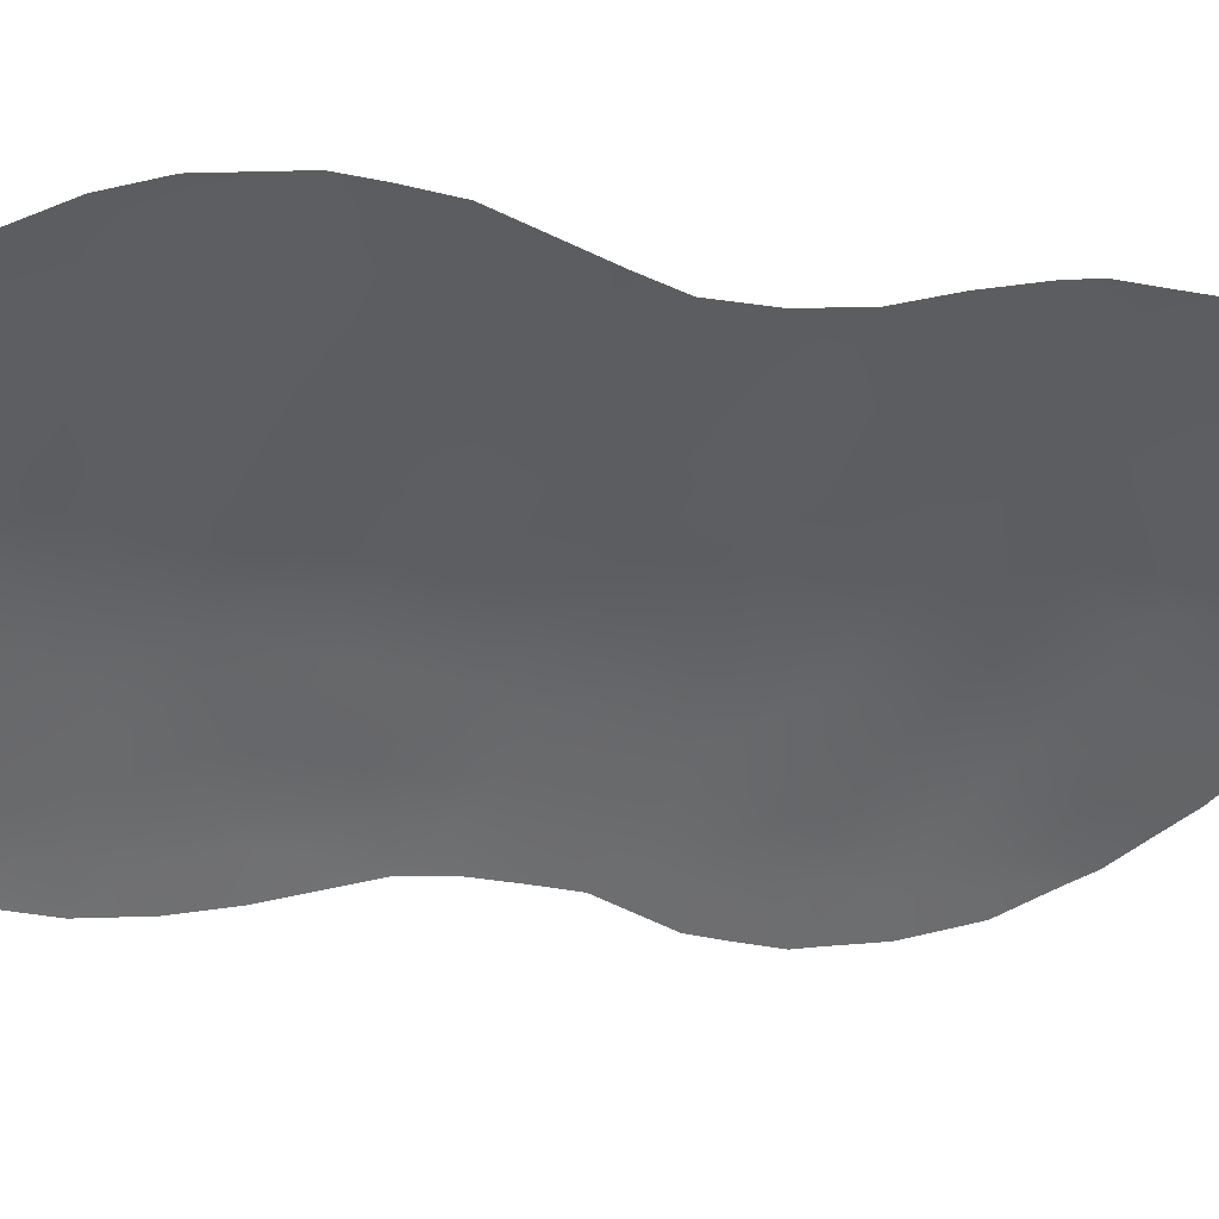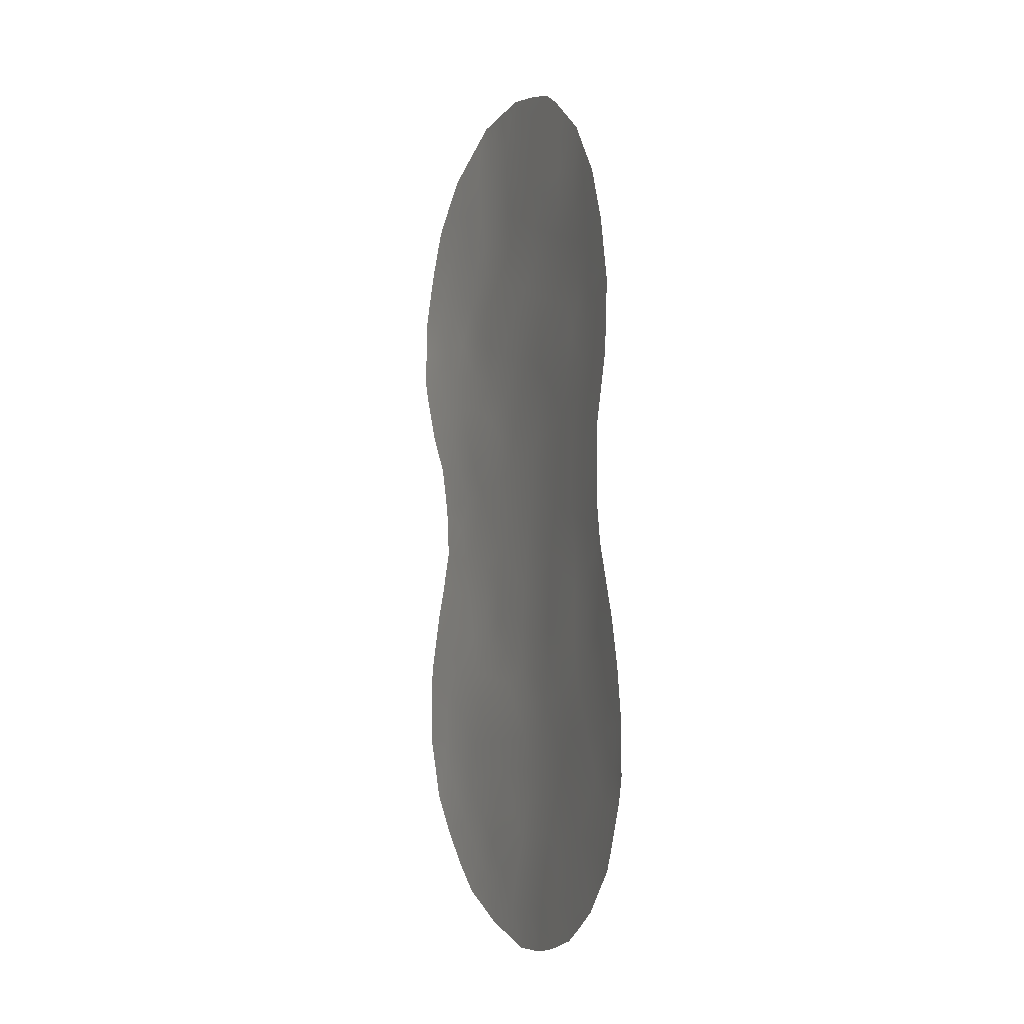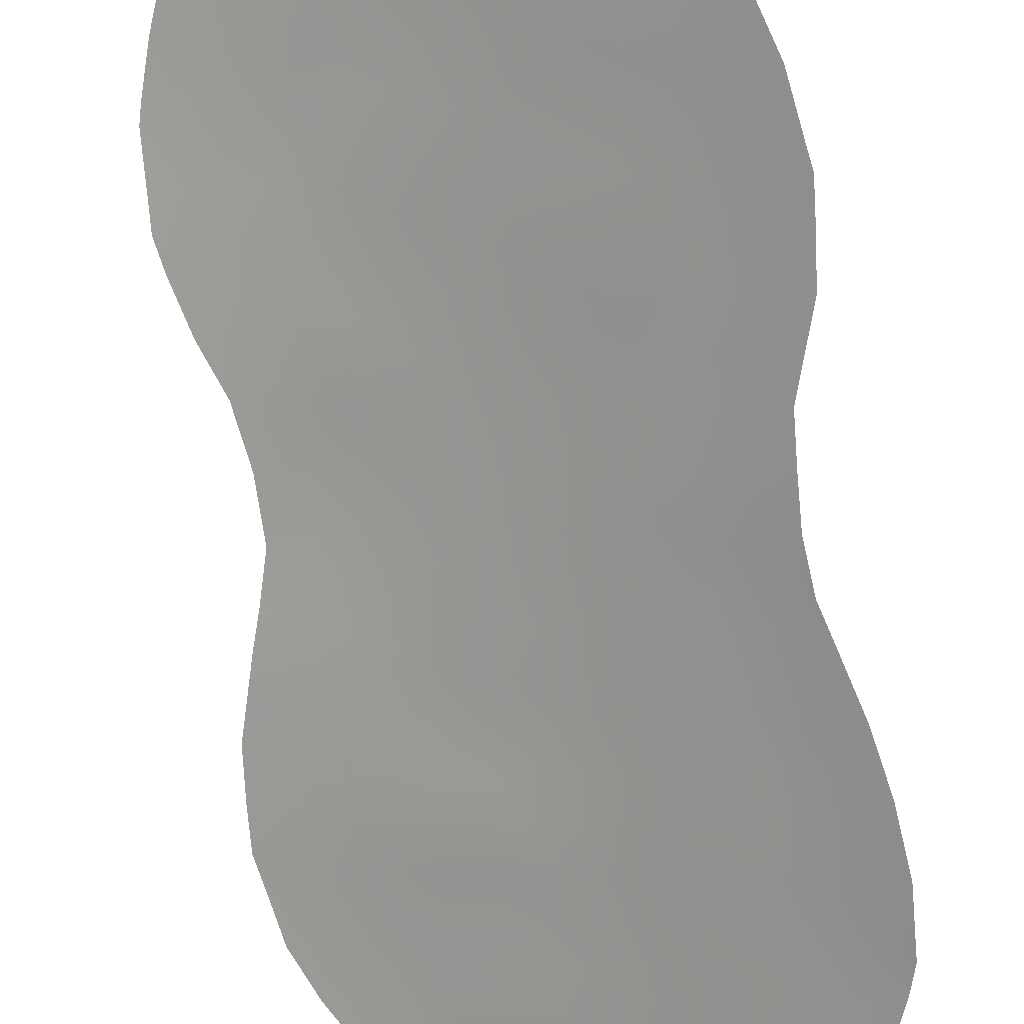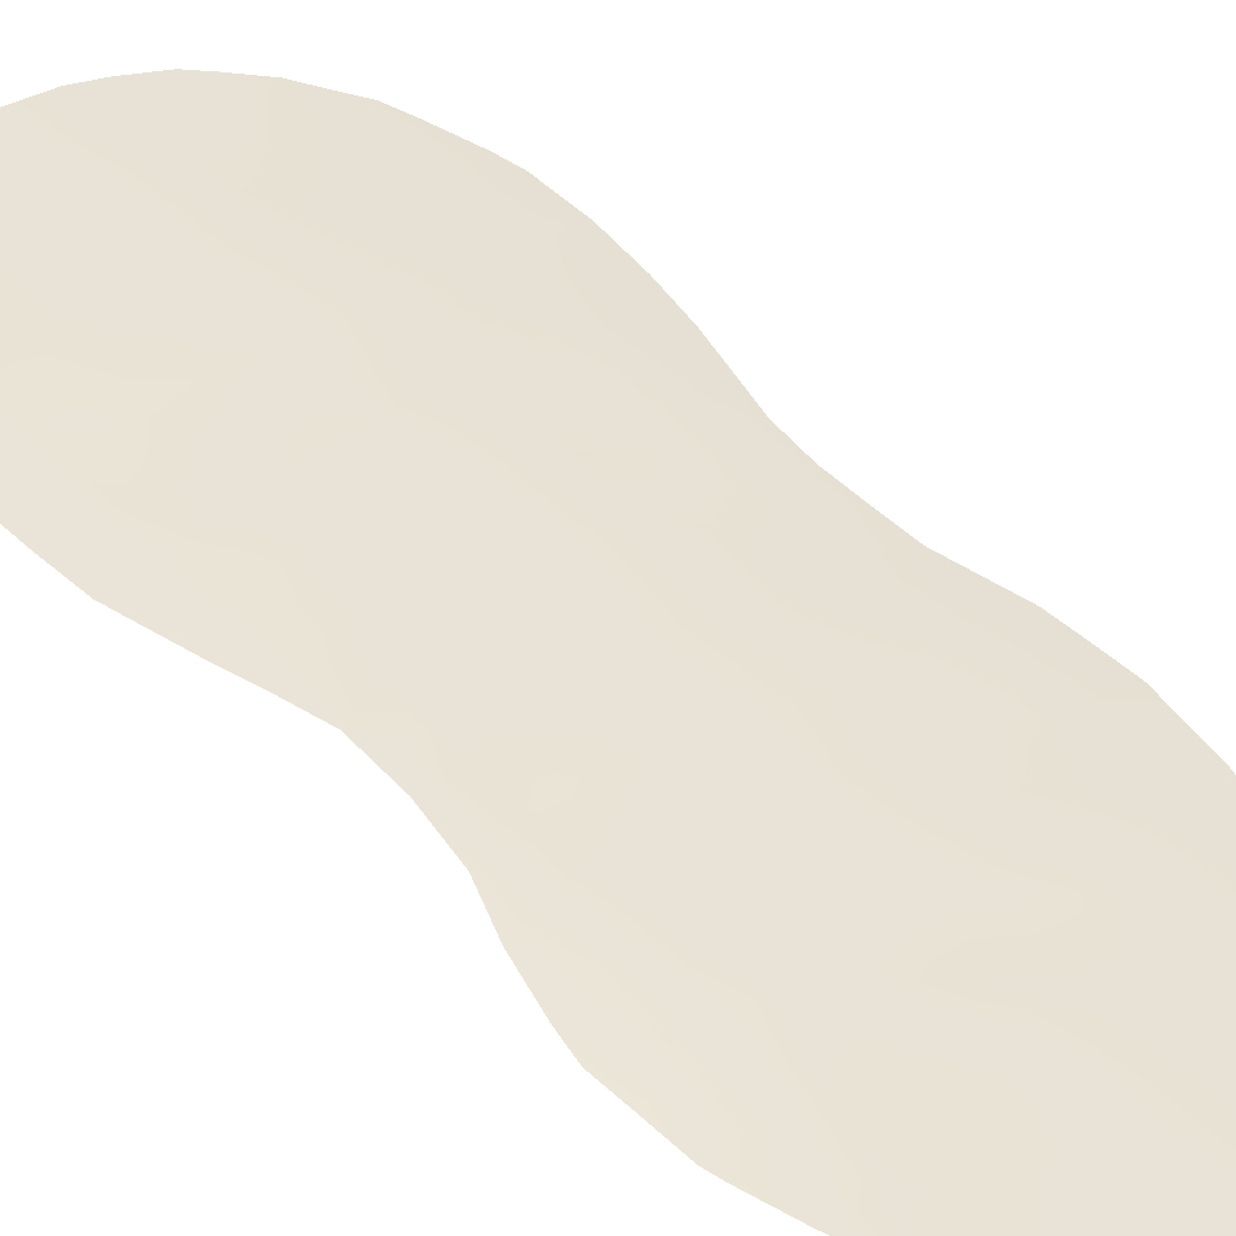
<metadata>
{"format":"obj","ext":"obj","renderer":"f3d","projection":"perspective","resolution":1024,"background":"white","views":[{"elev":-22.7,"azim":-117.5,"up":"+Y"},{"elev":-3.5,"azim":36.4,"up":"+Z"},{"elev":-76.5,"azim":3.7,"up":"+Y"},{"elev":66.9,"azim":-49.8,"up":"+Y"}]}
</metadata>
<code>
v 19.91 59.3 25.1
v 17.93 60.33 13.64
v 15.97 61.33 11.82
v 14.87 62.08 15.89
v 17.18 60.96 22.45
v 17.48 60.74 20.64
v 19.52 59.29 12.42
v 20.67 58.73 21.92
v 18.5 60.2 23.86
v 20.7 58.6 17.68
v 16.65 61.36 26.64
v 14.49 62.36 19.56
v 12.79 63.2 19.75
v 16.69 61.11 16.72
v 20.9 58.47 15.63
v 11.8 63.79 23.4
v 18.55 60.07 19.38
v 19.44 59.38 14.62
v 19.47 59.41 16.47
v 18.12 60.49 27.82
v 17.67 60.32 6.48
v 16.49 60.98 8.259
v 18.13 60.07 8.562
v 15.31 62.13 25.12
v 17.68 60.42 12.05
v 13.33 62.72 14.14
v 13.76 62.72 17.82
v 11.92 63.66 21.63
v 13.38 63.16 27.34
v 13.83 62.43 11.52
v 17.13 60.7 10.2
v 14.67 61.96 7.726
v 18.79 59.73 10.42
v 16.86 61.19 24.52
v 18.91 59.85 21.69
v 20.19 59.01 20.06
v 13.78 62.88 23.57
v 13.59 63.01 25.35
v 14 62.7 21.54
v 21.43 58.02 12.31
v 19.3 59.28 6.905
v 15.94 61.64 20.6
v 20.52 58.59 10.54
v 19.62 59.55 26.95
v 18.01 60.33 15.62
v 20.12 59.13 23.3
v 16.45 61.19 14.67
v 17.05 60.96 18.81
v 18.24 60.37 25.81
v 15.54 61.79 18.21
v 14.97 62.36 27.15
v 15.29 61.68 9.889
v 19.71 59.07 8.835
v 15.53 61.9 23
v 12.72 63.38 23.44
v 13.42 62.61 9.346
v 15.28 61.79 13.59
v 17.15 60.77 13
v 21.25 58.03 7.056
v 21.5 58.19 24.44
v 21.82 57.89 20.97
v 16.28 61.65 29.06
v 14.46 62.68 28.77
v 22.3 57.44 14.29
v 18.2 60.47 28.66
v 18.75 60.11 28.31
v 22.83 57.03 11.83
v 11.78 63.91 26.19
v 12.72 63.13 16.3
v 12.33 63.19 14.44
v 11.1 64.09 23.47
v 17.33 60.5 5.475
v 14.45 62.03 6.607
v 12.77 63.47 27.57
v 12.28 63.39 18.83
v 11.99 63.29 12.78
v 12.01 63.21 10.8
v 21.41 58.13 19.2
v 11.35 63.86 20.97
v 11.16 63.96 21.63
v 12.49 62.98 9.133
v 13.06 62.74 8.178
v 21.42 58.1 18.23
v 21.44 58.07 17.21
v 22.36 57.3 8.782
v 22.71 57.1 9.914
v 21.66 57.77 7.594
v 20.06 58.79 6.131
v 11.77 63.63 19.85
v 13.77 63.01 28.29
v 21.61 57.96 16.2
v 19.99 59.32 27.25
v 21.85 57.92 22.82
v 21.76 58 23.24
v 22.84 57 10.52
v 15.76 61.37 5.916
v 18.38 59.85 5.568
v 20.28 59.11 26.82
v 20.97 58.59 25.83
v 11.16 64.09 23.87
v 22.12 57.45 8.165
v 16.84 60.87 11.94
v 17.97 60.28 12.78
v 20.54 58.49 6.485
v 20.03 59.2 24.18
v 20.82 58.65 23.76
v 20.68 58.76 24.71
v 21.85 57.9 21.91
v 18.69 59.84 13.09
v 19.46 59.35 13.58
v 18.7 59.85 14.12
v 15.67 61.98 28.04
v 15.28 62.22 28.9
v 14.74 62.51 28.03
v 15.82 61.85 26.98
v 17.66 60.7 24.18
v 18.35 60.29 24.84
v 17.52 60.79 25.19
v 20.95 58.4 13.41
v 21.86 57.74 13.19
v 21.48 58.03 14.01
v 20.88 58.47 14.6
v 21.54 58 15.01
v 19.45 59.4 15.6
v 20.18 58.92 15.13
v 20.15 58.96 16.11
v 20.02 59.05 17.08
v 21.89 57.7 11.54
v 22.15 57.51 12.36
v 16.83 61.12 20.63
v 16.52 61.29 19.63
v 17.25 60.86 19.81
v 15.97 61.26 6.533
v 17.05 60.67 7.398
v 17.88 60.21 7.544
v 17.32 60.52 8.404
v 14.31 62.4 16.95
v 13.44 62.83 16.95
v 13.77 62.62 16.04
v 18.55 59.89 12.14
v 19.87 59.24 21.77
v 20.79 58.66 22.82
v 19.53 59.49 22.63
v 18.71 59.86 15.12
v 17.96 60.34 14.64
v 20.17 58.91 14.13
v 13.11 62.89 15.18
v 12.51 63.16 15.22
v 17.34 60.98 28.26
v 17.36 60.94 27.26
v 14.69 62.23 17.97
v 15.23 61.92 17.11
v 17.37 60.98 28.87
v 14.99 62.09 18.97
v 15.76 61.7 19.33
v 15.12 62.05 20.01
v 18.43 60.12 18.3
v 18.19 60.25 17.5
v 19.19 59.62 18.62
v 20.21 58.87 13.17
v 20.53 58.62 12.31
v 17 61.08 23.48
v 17.83 60.58 23.17
v 18.12 60.28 16.61
v 18.77 59.85 16.12
v 19.02 59.71 17.32
v 16.78 60.81 6.44
v 16.6 60.91 5.682
v 15.09 61.7 6.273
v 13.22 62.98 18.73
v 20.03 58.93 11.42
v 20.98 58.3 11.43
v 13.76 62.38 7.309
v 14.72 62.37 23.31
v 15.42 62.02 24.08
v 14.62 62.48 24.32
v 12.92 62.85 12.29
v 11.98 63.26 11.7
v 12.92 62.82 11.2
v 19.56 59.42 20.78
v 20.43 58.87 21.01
v 20.82 58.55 19.59
v 21.61 58.01 20.06
v 19.93 59.12 18.08
v 16.08 61.66 24.85
v 16.75 61.28 25.57
v 15.97 61.75 25.91
v 19.08 59.83 25.46
v 18.99 59.92 26.41
v 12.81 62.87 10.25
v 12.21 63.12 10.12
v 14.03 62.29 8.47
v 17.23 60.76 15.15
v 17.16 60.78 14.13
v 17.46 60.67 17.13
v 17.34 60.73 16.14
v 13.61 62.56 13.06
v 12.7 62.98 13.42
v 12.18 63.23 13.7
v 14.07 62.41 14.96
v 13.39 63.13 26.36
v 14.27 62.69 26.26
v 14.1 62.8 27.22
v 13.72 62.74 19.64
v 14.16 62.52 18.77
v 21.94 57.63 9.742
v 20.92 58.26 7.967
v 19.1 59.4 5.756
v 14.31 62.25 13.84
v 14.61 62.09 12.79
v 20.16 58.77 8.177
v 19.45 59.21 7.949
v 20.23 58.7 7.256
v 15.91 61.32 9.079
v 16.8 60.84 9.24
v 16.23 61.18 10.08
v 13.37 62.96 20.59
v 12.89 63.21 21.55
v 12.35 63.43 20.71
v 21.92 57.73 15.34
v 20.83 58.52 16.68
v 16.56 61.3 21.62
v 17.35 60.84 21.46
v 18.28 60.05 11.22
v 19.14 59.52 11.36
v 17.43 60.54 11.11
v 17.96 60.21 10.31
v 17.64 60.38 9.378
v 18.44 59.91 9.508
v 14.33 62.16 9.577
v 20.57 58.51 8.834
v 21.23 58.32 21.37
v 18 60.43 22.13
v 18.68 60.04 22.85
v 19.2 59.75 24.51
v 13.89 62.85 24.53
v 14.46 62.56 25.28
v 14.31 62.49 20.41
v 16.54 61.16 15.7
v 18.72 59.97 20.48
v 18.07 60.37 21.11
v 17.97 60.44 20.09
v 22.61 57.19 13.12
v 17.8 60.52 19.08
v 15.01 62.15 21.1
v 16.35 61.43 22.71
v 15.71 61.79 21.87
v 14.84 62.26 22.23
v 21.45 57.97 10.59
v 21.02 58.24 9.667
v 20.1 58.84 9.668
v 12.6 63.21 17.58
v 16.19 61.55 23.78
v 20.49 58.92 25.59
v 19.34 59.64 23.58
v 12.64 63.51 26.58
v 12.2 63.72 26.78
v 15.74 61.59 15.24
v 15.85 61.56 16.33
v 18.87 60.02 27.38
v 19.32 59.76 27.83
v 17.63 60.6 18.1
v 17.43 60.87 26.22
v 16.09 61.46 17.42
v 16.87 61.04 17.77
v 16.31 61.37 18.52
v 15.6 61.47 8.065
v 19.35 59.55 19.73
v 20.69 58.62 18.7
v 13.1 63.22 24.41
v 18.17 60.43 26.83
v 16.37 61.17 12.57
v 15.58 61.58 12.67
v 15.15 62.24 26.14
v 14.03 62.86 27.96
v 12.55 63.53 25.45
v 18.49 59.79 6.655
v 18.66 59.71 7.739
v 18.91 59.58 8.715
v 14.56 62.05 10.76
v 16.54 61.02 11.03
v 15.58 61.54 10.92
v 14.12 62.68 22.61
v 13.31 63.07 22.49
v 21.22 58.4 25.19
v 19.25 59.4 9.619
v 19.62 59.18 10.51
v 15.03 61.95 14.63
v 15.78 61.54 14.29
v 12.34 63.51 22.49
v 14.92 61.87 11.81
v 11.55 63.86 22.52
v 11.13 64.02 22.49
v 16.27 61.26 13.55
v 12.1 63.7 24.33
v 11.41 64.02 24.99
v 21.33 58.27 22.31
v 22.3 57.41 10.71
v 21.55 57.87 8.695
v 19.79 59.41 26.06
v 15.33 61.61 7.107
v 20.02 59.09 19.13
v 14.98 61.83 8.81
v 16.22 61.13 7.342
v 21.01 58.44 20.44
v 13.69 62.49 10.48
v 20.21 59.05 22.5
v 16.55 61.46 27.9
v 13.96 62.38 12.25
f 58 102 25
f 105 106 107
f 109 110 111
f 112 113 114
f 115 308 112
f 116 117 118
f 119 120 121
f 122 121 123
f 124 125 126
f 221 127 126
f 20 66 65
f 40 128 129
f 130 131 132
f 135 136 134
f 137 138 139
f 276 68 296
f 140 109 103
f 144 145 111
f 146 122 125
f 147 69 148
f 151 137 152
f 154 155 156
f 119 160 161
f 162 163 116
f 164 165 166
f 144 124 165
f 168 133 96
f 171 172 161
f 174 175 176
f 110 160 146
f 177 178 179
f 141 180 181
f 305 182 183
f 166 127 184
f 185 186 187
f 28 80 79
f 145 193 194
f 195 196 164
f 197 198 177
f 76 198 199
f 139 147 200
f 201 202 203
f 204 170 205
f 10 84 83
f 13 89 75
f 209 197 210
f 211 212 213
f 214 215 216
f 29 90 74
f 217 218 219
f 123 64 220
f 10 221 84
f 297 93 94
f 222 130 223
f 140 224 225
f 226 227 224
f 228 229 227
f 207 231 211
f 233 234 163
f 269 302 184
f 235 188 117
f 128 298 67
f 236 176 237
f 238 217 204
f 239 193 196
f 240 241 242
f 129 243 120
f 244 242 132
f 156 245 238
f 222 246 247
f 245 247 248
f 249 250 206
f 250 251 231
f 246 162 253
f 253 185 175
f 44 98 92
f 44 300 98
f 234 143 255
f 105 235 255
f 256 74 257
f 258 239 259
f 260 44 261
f 244 262 157
f 298 86 95
f 186 118 263
f 152 259 264
f 262 265 195
f 264 265 266
f 266 131 155
f 249 128 172
f 240 268 180
f 302 268 159
f 232 181 305
f 37 236 270
f 16 100 71
f 189 260 271
f 272 294 273
f 115 274 187
f 203 114 275
f 29 275 90
f 256 276 201
f 202 237 274
f 206 299 85
f 299 87 101
f 215 136 228
f 278 212 279
f 278 135 277
f 102 281 226
f 216 281 282
f 283 37 284
f 107 285 254
f 279 286 229
f 287 286 251
f 287 171 225
f 151 154 205
f 241 233 223
f 248 174 283
f 258 288 289
f 290 16 292
f 56 81 82
f 46 142 106
f 210 291 273
f 209 288 200
f 291 280 282
f 292 71 293
f 194 294 58
f 284 290 218
f 270 276 295
f 2 58 103
f 213 104 59
f 1 105 107
f 105 46 106
f 107 106 60
f 61 108 232
f 108 93 297
f 2 109 111
f 109 7 110
f 111 110 18
f 62 112 308
f 51 112 114
f 112 62 113
f 114 113 63
f 51 115 112
f 34 116 118
f 116 9 117
f 118 117 49
f 119 40 120
f 121 120 64
f 15 122 123
f 122 119 121
f 123 121 64
f 19 124 126
f 124 18 125
f 126 125 15
f 15 221 126
f 221 10 127
f 126 127 19
f 128 67 129
f 6 130 132
f 130 42 131
f 132 131 48
f 134 167 21
f 21 135 134
f 135 23 136
f 134 136 22
f 4 137 139
f 137 27 138
f 139 138 69
f 25 140 103
f 140 7 109
f 103 109 2
f 35 141 143
f 141 8 307
f 143 307 46
f 18 144 111
f 144 45 145
f 111 145 2
f 18 146 125
f 146 119 122
f 125 122 15
f 26 147 70
f 148 70 147
f 20 149 150
f 50 151 152
f 151 27 137
f 152 137 4
f 149 65 153
f 65 149 20
f 12 154 156
f 154 50 155
f 156 155 42
f 17 157 159
f 40 119 161
f 161 160 7
f 34 162 116
f 162 5 163
f 116 163 9
f 158 164 166
f 164 45 165
f 166 165 19
f 166 159 157
f 45 144 165
f 144 18 124
f 165 124 19
f 133 168 167
f 21 167 72
f 168 72 167
f 301 73 169
f 169 96 133
f 252 170 75
f 7 171 161
f 171 43 172
f 161 172 40
f 173 73 32
f 37 174 176
f 174 54 175
f 176 175 24
f 18 110 146
f 110 7 160
f 146 160 119
f 30 177 179
f 177 76 178
f 8 141 181
f 141 35 180
f 181 180 36
f 183 182 78
f 183 61 305
f 159 166 184
f 166 19 127
f 184 127 10
f 24 185 187
f 185 34 186
f 187 186 11
f 49 188 189
f 188 1 300
f 189 300 44
f 56 190 81
f 191 81 190
f 56 306 190
f 191 190 77
f 82 192 56
f 192 173 32
f 173 192 82
f 2 145 194
f 145 45 193
f 194 193 47
f 158 195 164
f 195 14 196
f 164 196 45
f 30 309 177
f 197 26 198
f 177 198 76
f 26 70 198
f 199 198 70
f 4 139 200
f 139 69 147
f 200 147 26
f 29 201 203
f 201 38 202
f 203 202 51
f 12 204 205
f 204 13 170
f 205 170 27
f 206 85 86
f 207 59 87
f 59 207 213
f 299 207 87
f 41 208 88
f 57 209 210
f 209 26 197
f 211 53 212
f 213 212 41
f 52 214 216
f 214 22 215
f 216 215 31
f 13 217 219
f 217 39 218
f 219 218 28
f 219 79 89
f 79 219 28
f 13 219 89
f 15 123 91
f 220 91 123
f 91 221 15
f 221 91 84
f 5 222 223
f 222 42 130
f 223 130 6
f 7 140 225
f 140 25 224
f 225 224 33
f 25 226 224
f 226 31 227
f 224 227 33
f 31 228 227
f 228 23 229
f 227 229 33
f 52 230 303
f 303 192 32
f 213 207 211
f 207 299 231
f 211 231 53
f 142 8 297
f 5 233 163
f 233 35 234
f 163 234 9
f 10 269 184
f 269 182 302
f 184 302 159
f 9 235 117
f 235 1 188
f 117 188 49
f 38 236 237
f 236 37 176
f 237 176 24
f 12 238 204
f 238 39 217
f 204 217 13
f 14 239 196
f 239 47 193
f 196 193 45
f 17 240 242
f 240 35 241
f 242 241 6
f 40 129 120
f 129 67 243
f 120 243 64
f 48 244 132
f 244 17 242
f 132 242 6
f 21 72 97
f 12 156 238
f 156 42 245
f 238 245 39
f 42 222 247
f 222 5 246
f 247 246 54
f 39 245 248
f 245 42 247
f 248 247 54
f 249 43 250
f 206 250 299
f 250 43 251
f 231 251 53
f 252 27 170
f 138 27 252
f 252 69 138
f 54 246 253
f 246 5 162
f 253 162 34
f 54 253 175
f 253 34 185
f 175 185 24
f 98 254 99
f 300 254 98
f 9 234 255
f 234 35 143
f 255 143 46
f 46 105 255
f 105 1 235
f 255 235 9
f 74 256 29
f 276 256 68
f 257 68 256
f 4 258 259
f 258 47 239
f 259 239 14
f 92 261 44
f 20 260 66
f 261 66 260
f 17 244 157
f 244 48 262
f 157 262 158
f 11 186 263
f 186 34 118
f 263 118 49
f 50 152 264
f 152 4 259
f 264 259 14
f 158 262 195
f 262 48 265
f 195 265 14
f 50 264 266
f 264 14 265
f 266 265 48
f 50 266 155
f 266 48 131
f 155 131 42
f 133 304 301
f 43 249 172
f 249 206 298
f 172 128 40
f 35 240 180
f 240 17 268
f 180 268 36
f 302 36 268
f 159 268 17
f 61 232 305
f 232 8 181
f 83 269 10
f 269 78 182
f 78 269 83
f 55 37 270
f 270 236 38
f 150 11 263
f 271 263 49
f 49 189 271
f 189 44 260
f 271 260 20
f 3 272 273
f 272 58 294
f 273 294 57
f 11 115 187
f 115 51 274
f 187 274 24
f 29 203 275
f 203 51 114
f 275 114 63
f 275 63 90
f 29 256 201
f 201 276 38
f 51 202 274
f 202 38 237
f 274 237 24
f 213 41 88
f 213 88 104
f 277 21 97
f 277 208 41
f 208 277 97
f 32 267 303
f 267 22 214
f 31 215 228
f 215 22 136
f 228 136 23
f 23 278 279
f 278 41 212
f 279 212 53
f 41 278 277
f 278 23 135
f 277 135 21
f 306 56 230
f 25 102 226
f 226 281 31
f 52 216 282
f 216 31 281
f 282 281 3
f 39 283 284
f 284 37 55
f 1 107 254
f 107 60 285
f 254 285 99
f 23 279 229
f 279 53 286
f 229 286 33
f 43 287 251
f 287 33 286
f 251 286 53
f 33 287 225
f 287 43 171
f 225 171 7
f 27 151 205
f 151 50 154
f 205 154 12
f 6 241 223
f 241 35 233
f 223 233 5
f 39 248 283
f 248 54 174
f 283 174 37
f 47 258 289
f 258 4 288
f 289 288 57
f 28 290 292
f 290 55 16
f 55 295 16
f 60 106 94
f 57 210 273
f 210 309 291
f 273 291 3
f 26 209 200
f 209 57 288
f 200 288 4
f 3 291 282
f 282 280 52
f 58 272 102
f 272 3 102
f 71 292 16
f 28 292 80
f 293 80 292
f 2 194 58
f 194 47 294
f 57 294 289
f 289 294 47
f 39 284 218
f 284 55 290
f 218 290 28
f 55 270 295
f 270 38 276
f 296 295 276
f 16 295 100
f 296 100 295
f 298 95 67
f 299 101 85
f 249 298 128
f 75 170 13
f 299 250 231
f 298 206 86
f 304 167 134
f 157 158 166
f 188 300 189
f 169 133 301
f 36 302 182
f 303 267 214
f 22 304 134
f 133 167 304
f 73 301 32
f 305 36 182
f 300 1 254
f 230 56 192
f 22 267 304
f 301 304 267
f 267 32 301
f 305 181 36
f 303 214 52
f 102 3 281
f 303 230 192
f 232 108 297
f 58 25 103
f 232 297 8
f 77 190 179
f 149 62 308
f 280 30 306
f 280 306 230
f 142 297 94
f 142 94 106
f 280 230 52
f 141 307 143
f 307 8 142
f 307 142 46
f 77 179 178
f 280 291 30
f 11 150 308
f 306 179 190
f 153 62 149
f 150 263 271
f 20 150 271
f 30 179 306
f 11 308 115
f 308 150 149
f 309 197 177
f 309 210 197
f 309 30 291

</code>
